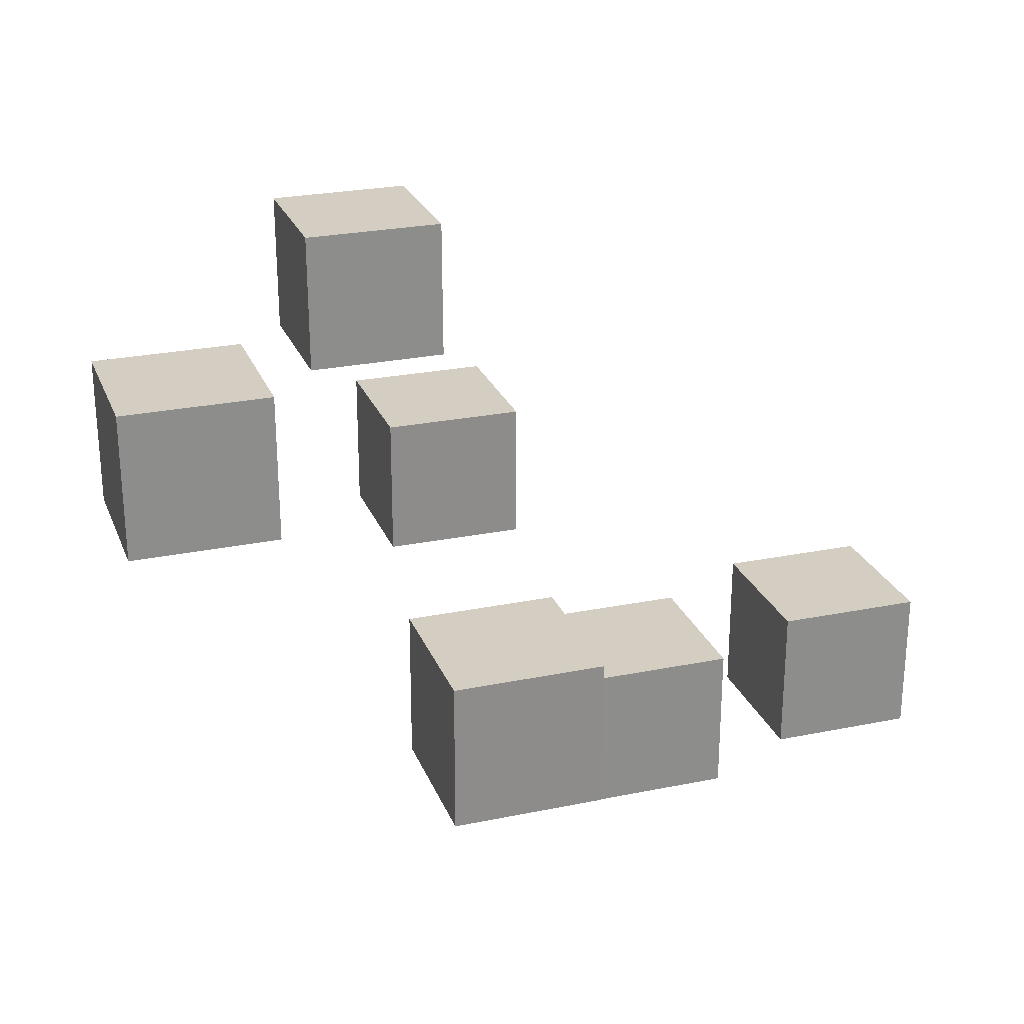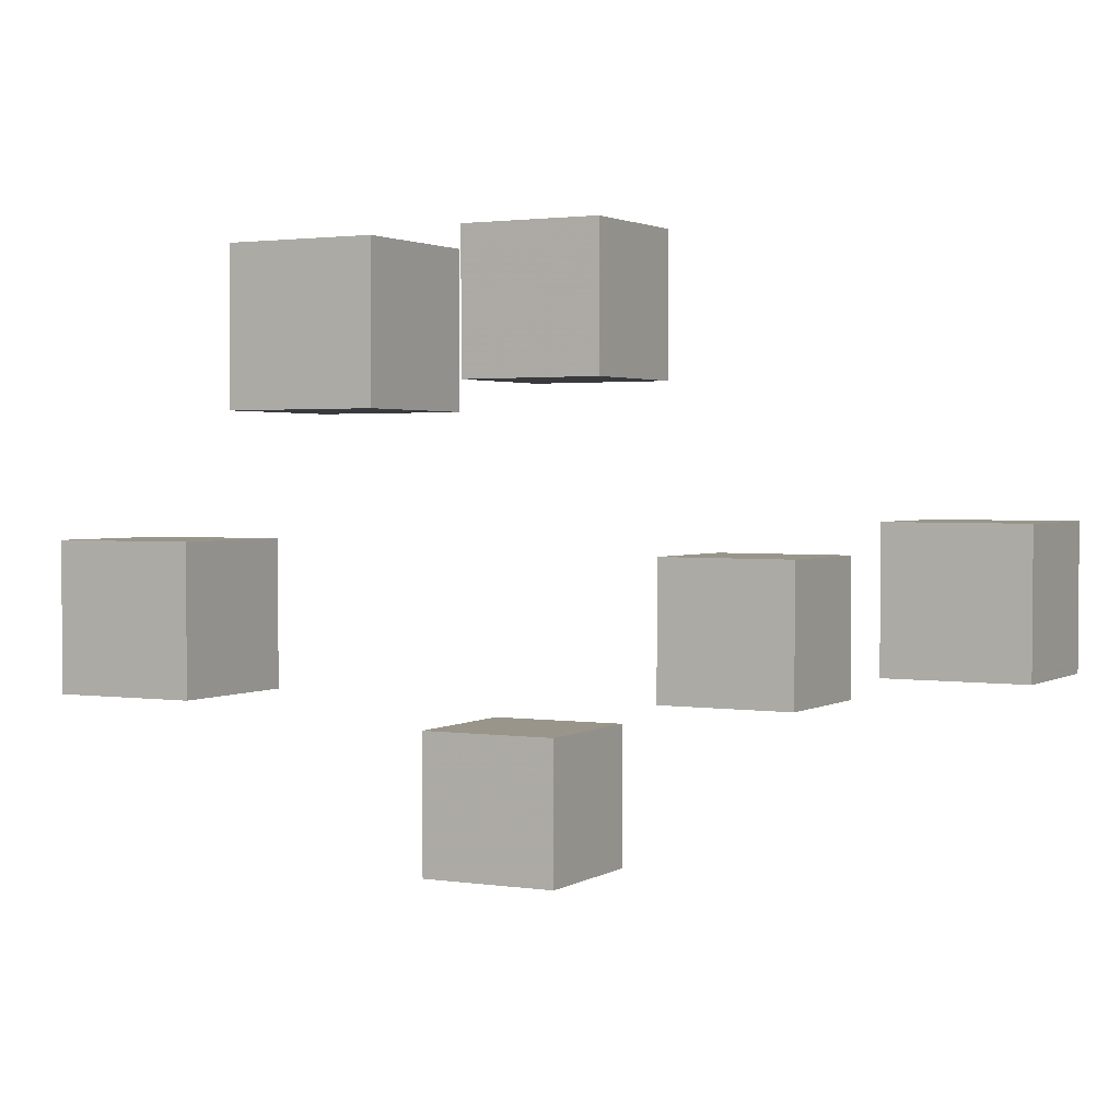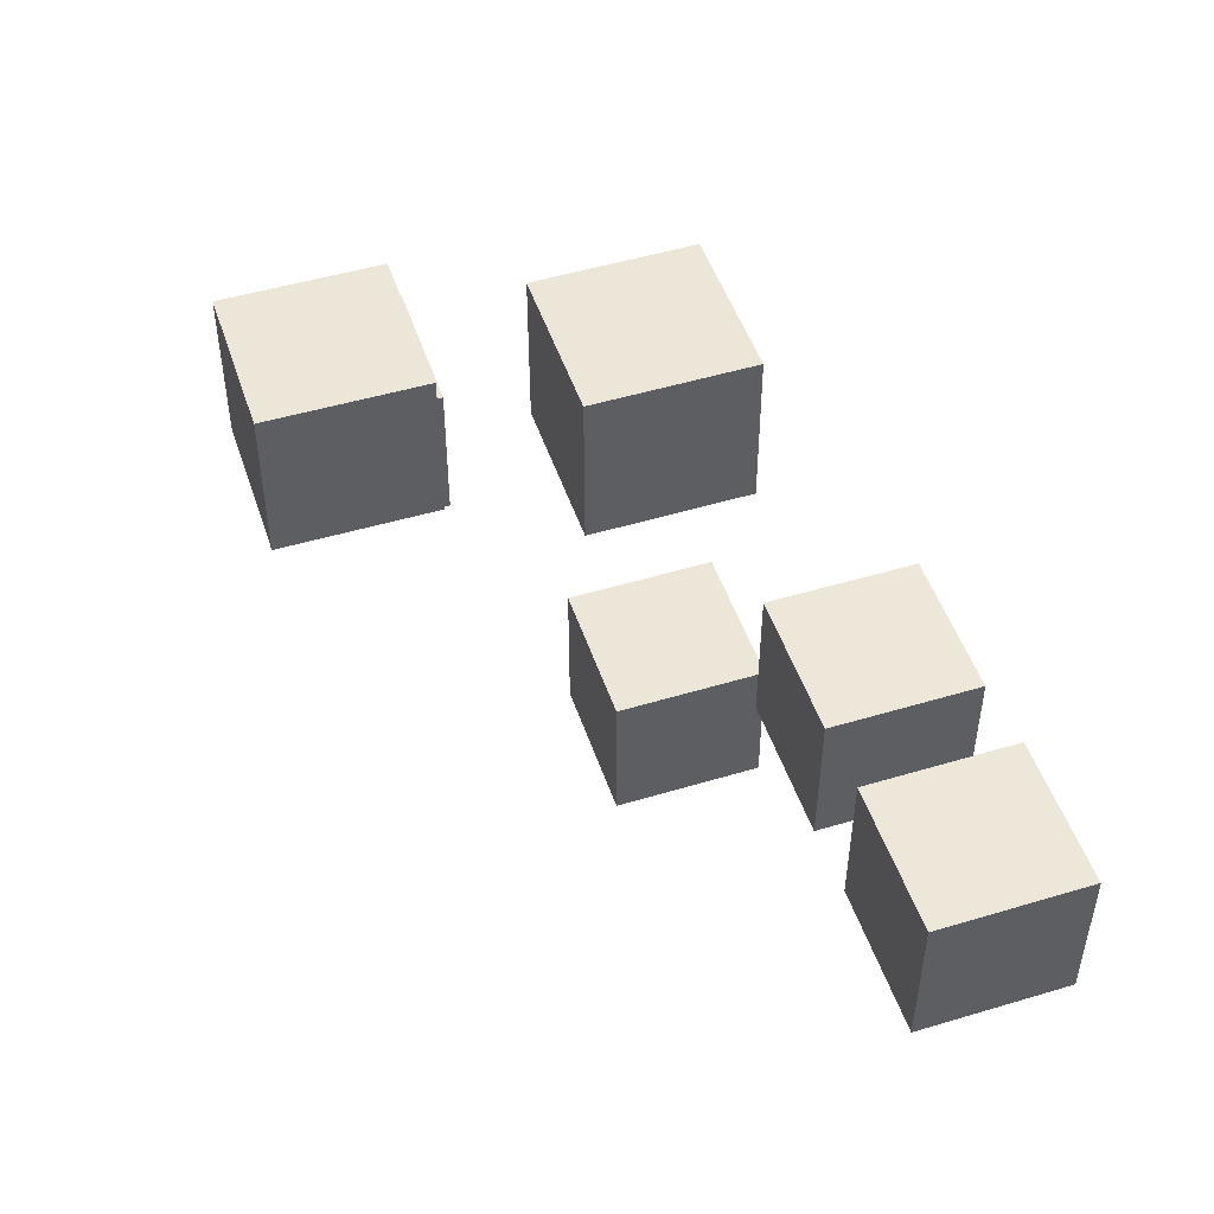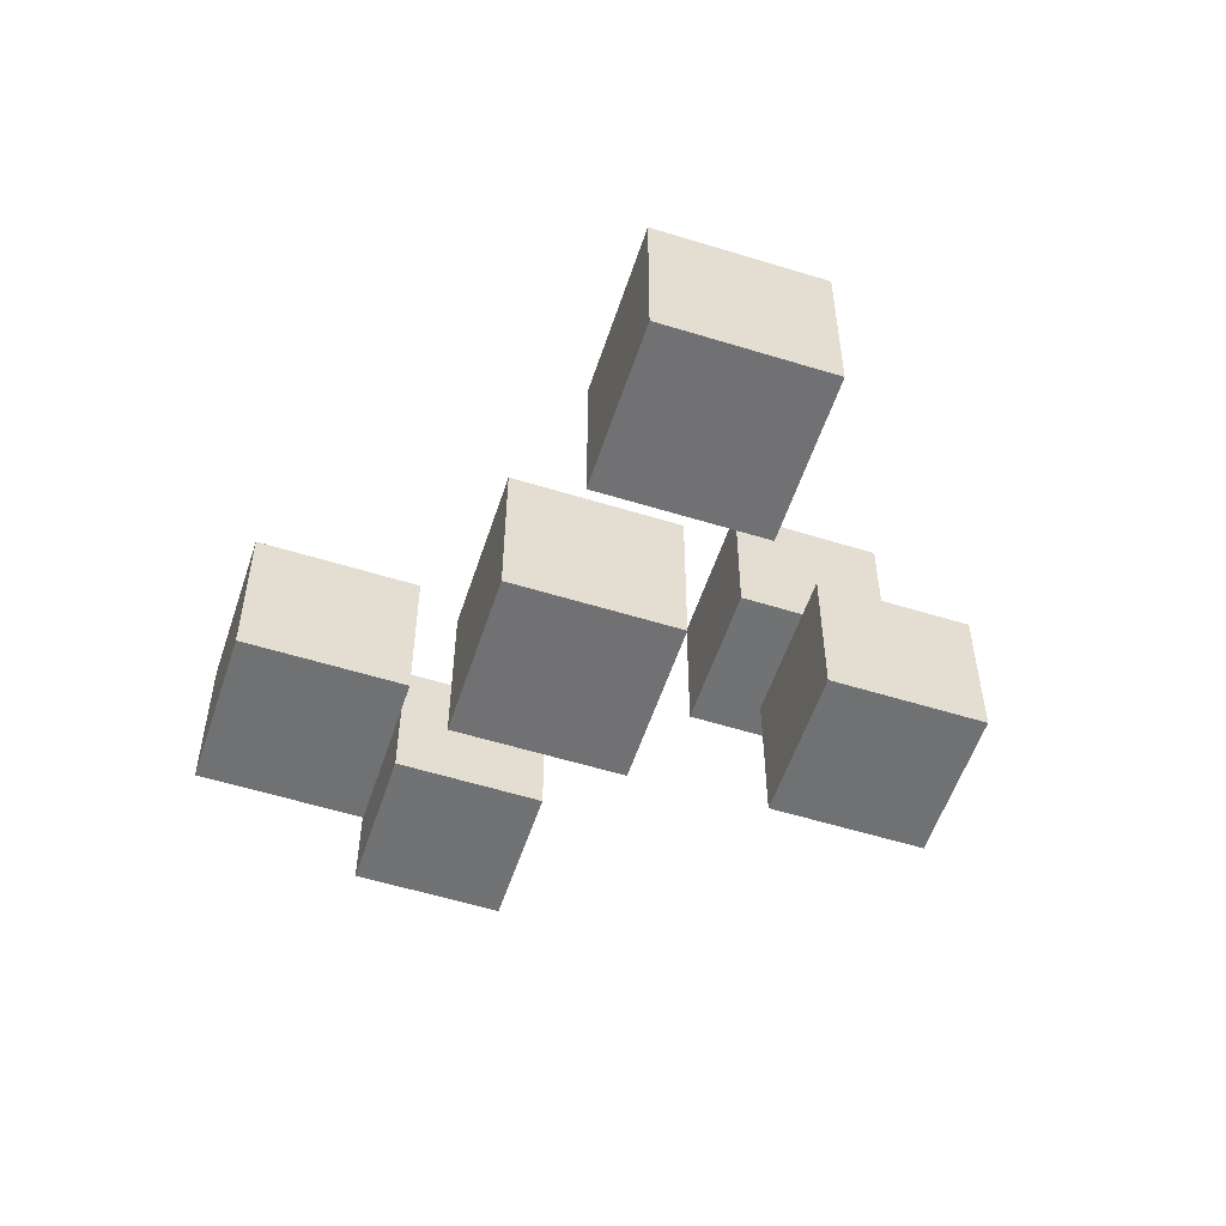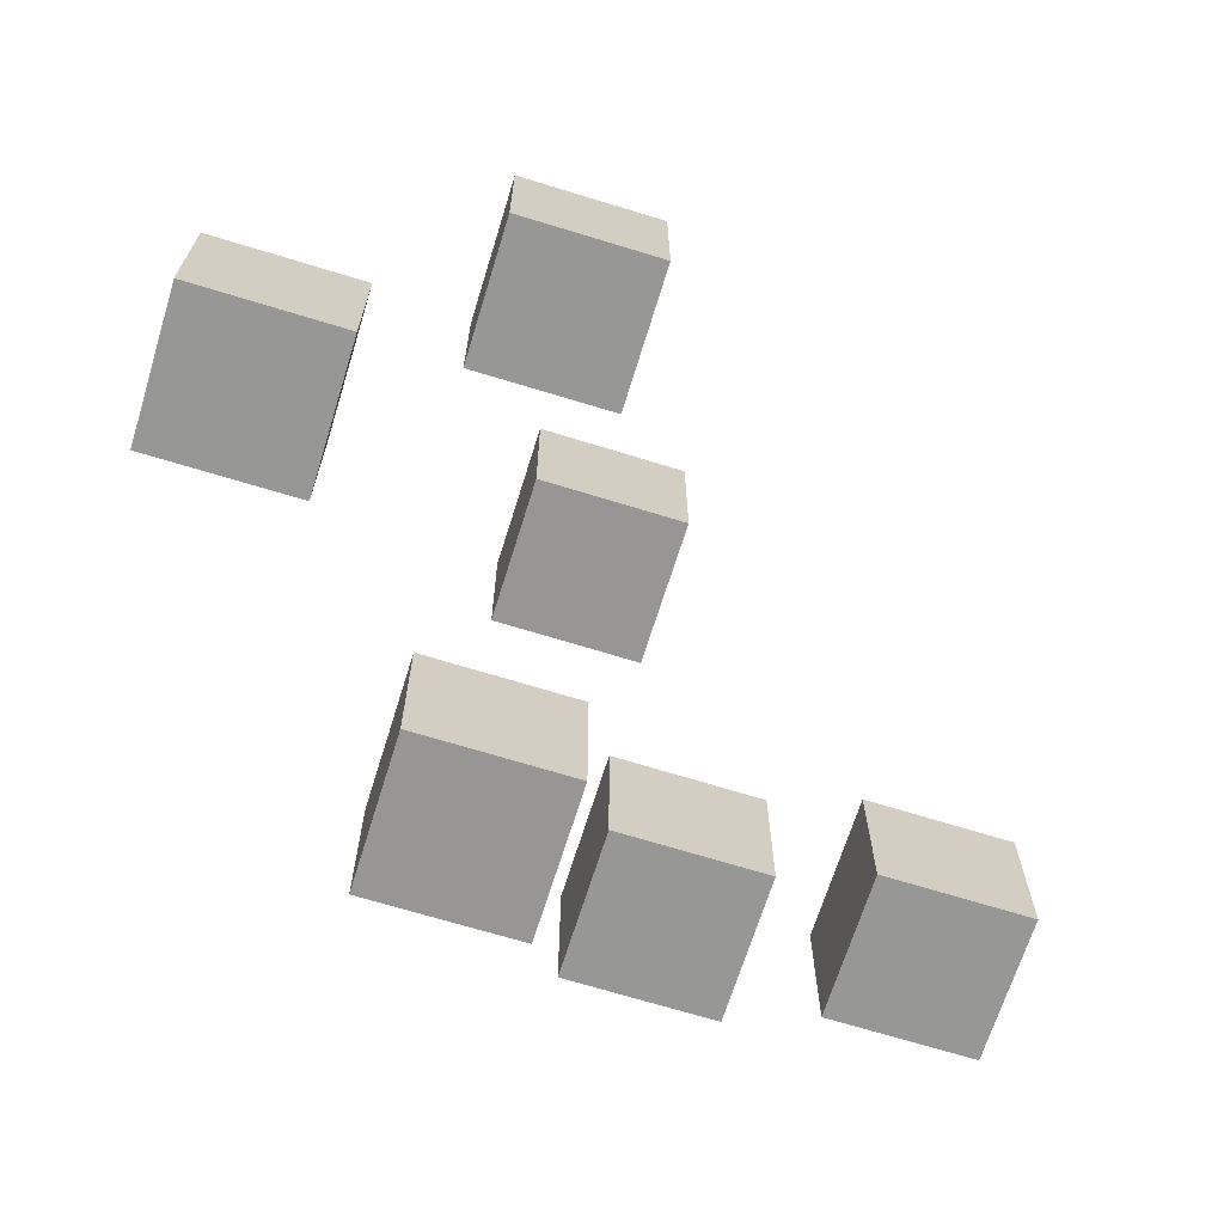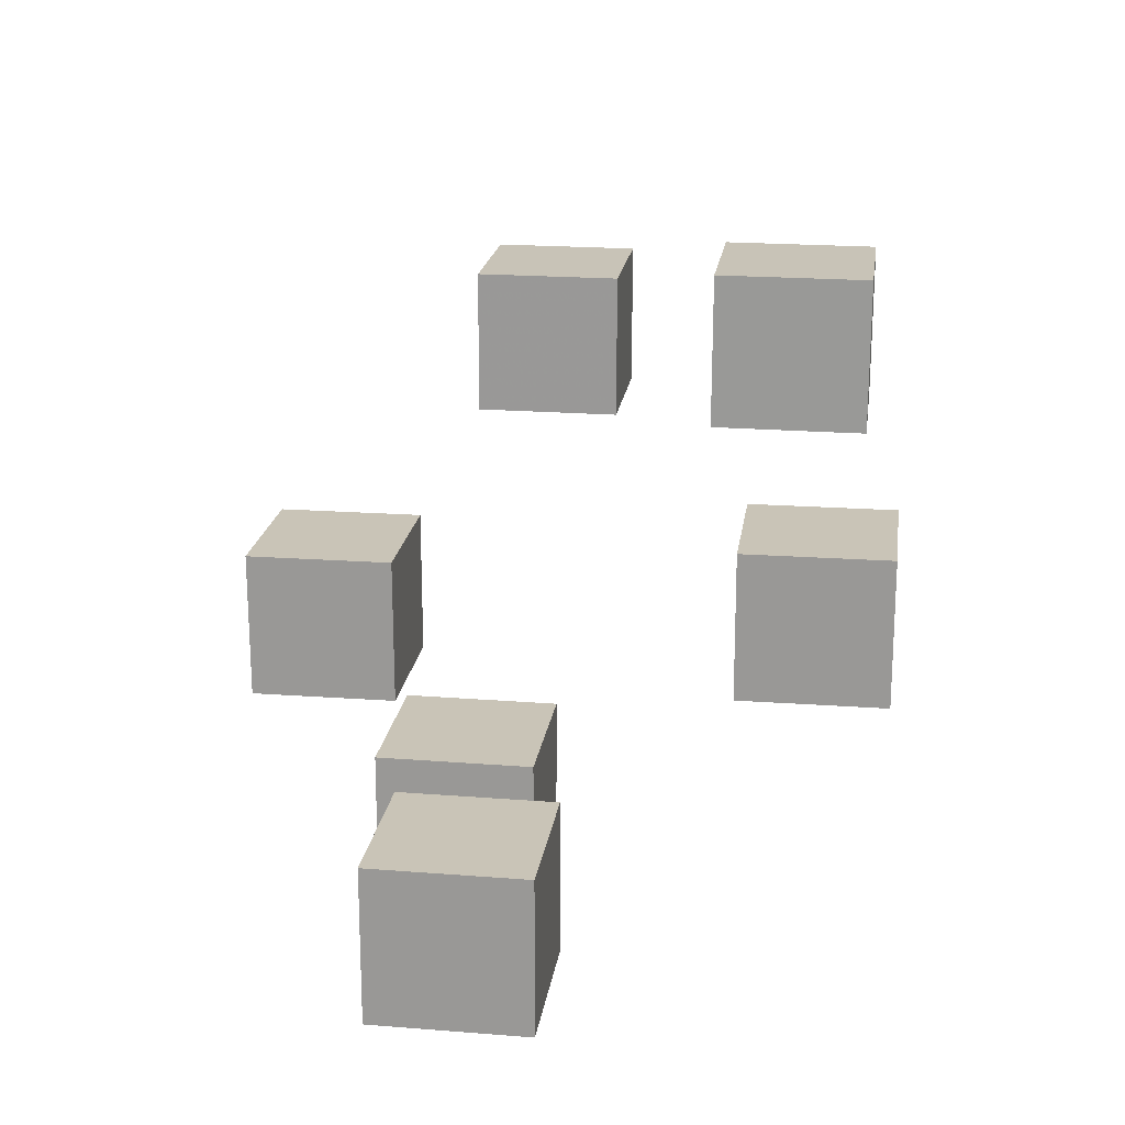
<metadata>
{"format":"obj","ext":"obj","renderer":"f3d","projection":"perspective","resolution":1024,"background":"white","views":[{"elev":25.2,"azim":-18.4,"up":"+Z"},{"elev":2.1,"azim":28.3,"up":"+Y"},{"elev":49.4,"azim":71.7,"up":"+Y"},{"elev":-55.4,"azim":71.9,"up":"+Z"},{"elev":-68.0,"azim":-17.2,"up":"+Y"},{"elev":19.8,"azim":98.0,"up":"+Z"}]}
</metadata>
<code>
v -0.02398 0.07491 -0.08817
v -0.0239 0.07482 -0.04074
v -0.02407 0.1223 -0.08808
v -0.02399 0.1222 -0.04065
v 0.02344 0.075 -0.08825
v 0.02353 0.07491 -0.04082
v 0.02335 0.1224 -0.08816
v 0.02344 0.1223 -0.04073
f 1.0 7.0 5.0
f 1.0 3.0 7.0
f 1.0 4.0 3.0
f 1.0 2.0 4.0
f 3.0 8.0 7.0
f 3.0 4.0 8.0
f 5.0 7.0 8.0
f 5.0 8.0 6.0
f 1.0 5.0 6.0
f 1.0 6.0 2.0
f 2.0 6.0 8.0
f 2.0 8.0 4.0
v -0.05435 0.06384 -0.01099
v -0.05446 0.06393 0.03644
v -0.05443 0.1113 -0.01108
v -0.05454 0.1114 0.03635
v -0.006923 0.06392 -0.01088
v -0.007032 0.06401 0.03655
v -0.007003 0.1113 -0.01097
v -0.007112 0.1114 0.03645
f 9.0 15.0 13.0
f 9.0 11.0 15.0
f 9.0 12.0 11.0
f 9.0 10.0 12.0
f 11.0 16.0 15.0
f 11.0 12.0 16.0
f 13.0 15.0 16.0
f 13.0 16.0 14.0
f 9.0 13.0 14.0
f 9.0 14.0 10.0
f 10.0 14.0 16.0
f 10.0 16.0 12.0
v -0.04886 -0.08321 -0.1055
v -0.04877 -0.0833 -0.0581
v -0.04896 -0.03578 -0.1054
v -0.04887 -0.03587 -0.05801
v -0.001431 -0.08311 -0.1056
v -0.001342 -0.0832 -0.05818
v -0.00153 -0.03568 -0.1055
v -0.001441 -0.03577 -0.05809
f 17.0 23.0 21.0
f 17.0 19.0 23.0
f 17.0 20.0 19.0
f 17.0 18.0 20.0
f 19.0 24.0 23.0
f 19.0 20.0 24.0
f 21.0 23.0 24.0
f 21.0 24.0 22.0
f 17.0 21.0 22.0
f 17.0 22.0 18.0
f 18.0 22.0 24.0
f 18.0 24.0 20.0
v 0.09231 -0.01612 -0.1401
v 0.09241 -0.01603 -0.0927
v 0.0924 0.0313 -0.1402
v 0.0925 0.0314 -0.0928
v 0.1397 -0.01622 -0.1402
v 0.1398 -0.01613 -0.0928
v 0.1398 0.03121 -0.1403
v 0.1399 0.0313 -0.0929
f 25.0 31.0 29.0
f 25.0 27.0 31.0
f 25.0 28.0 27.0
f 25.0 26.0 28.0
f 27.0 32.0 31.0
f 27.0 28.0 32.0
f 29.0 31.0 32.0
f 29.0 32.0 30.0
f 25.0 29.0 30.0
f 25.0 30.0 26.0
f 26.0 30.0 32.0
f 26.0 32.0 28.0
v 0.01563 -0.02811 -0.1432
v 0.01572 -0.02801 -0.09581
v 0.01572 0.01932 -0.1433
v 0.01581 0.01942 -0.09591
v 0.06305 -0.0282 -0.1433
v 0.06315 -0.0281 -0.09591
v 0.06314 0.01923 -0.1434
v 0.06324 0.01933 -0.09601
f 33.0 39.0 37.0
f 33.0 35.0 39.0
f 33.0 36.0 35.0
f 33.0 34.0 36.0
f 35.0 40.0 39.0
f 35.0 36.0 40.0
f 37.0 39.0 40.0
f 37.0 40.0 38.0
f 33.0 37.0 38.0
f 33.0 38.0 34.0
f 34.0 38.0 40.0
f 34.0 40.0 36.0
v -0.1328 -0.02195 -0.03119
v -0.1329 -0.02186 0.01623
v -0.1329 0.02548 -0.03128
v -0.133 0.02557 0.01614
v -0.08537 -0.02186 -0.03112
v -0.08545 -0.02177 0.01631
v -0.08546 0.02557 -0.03121
v -0.08554 0.02566 0.01622
f 41.0 47.0 45.0
f 41.0 43.0 47.0
f 41.0 44.0 43.0
f 41.0 42.0 44.0
f 43.0 48.0 47.0
f 43.0 44.0 48.0
f 45.0 47.0 48.0
f 45.0 48.0 46.0
f 41.0 45.0 46.0
f 41.0 46.0 42.0
f 42.0 46.0 48.0
f 42.0 48.0 44.0

</code>
